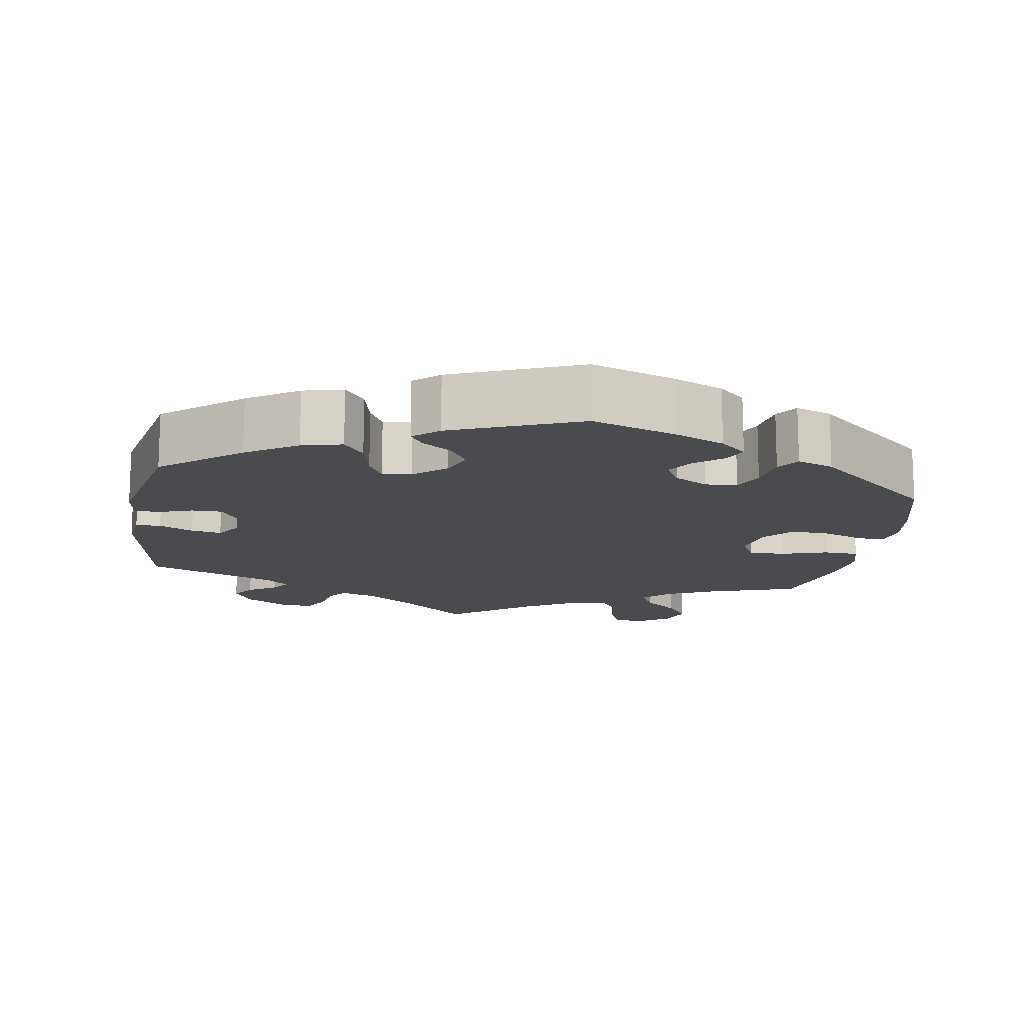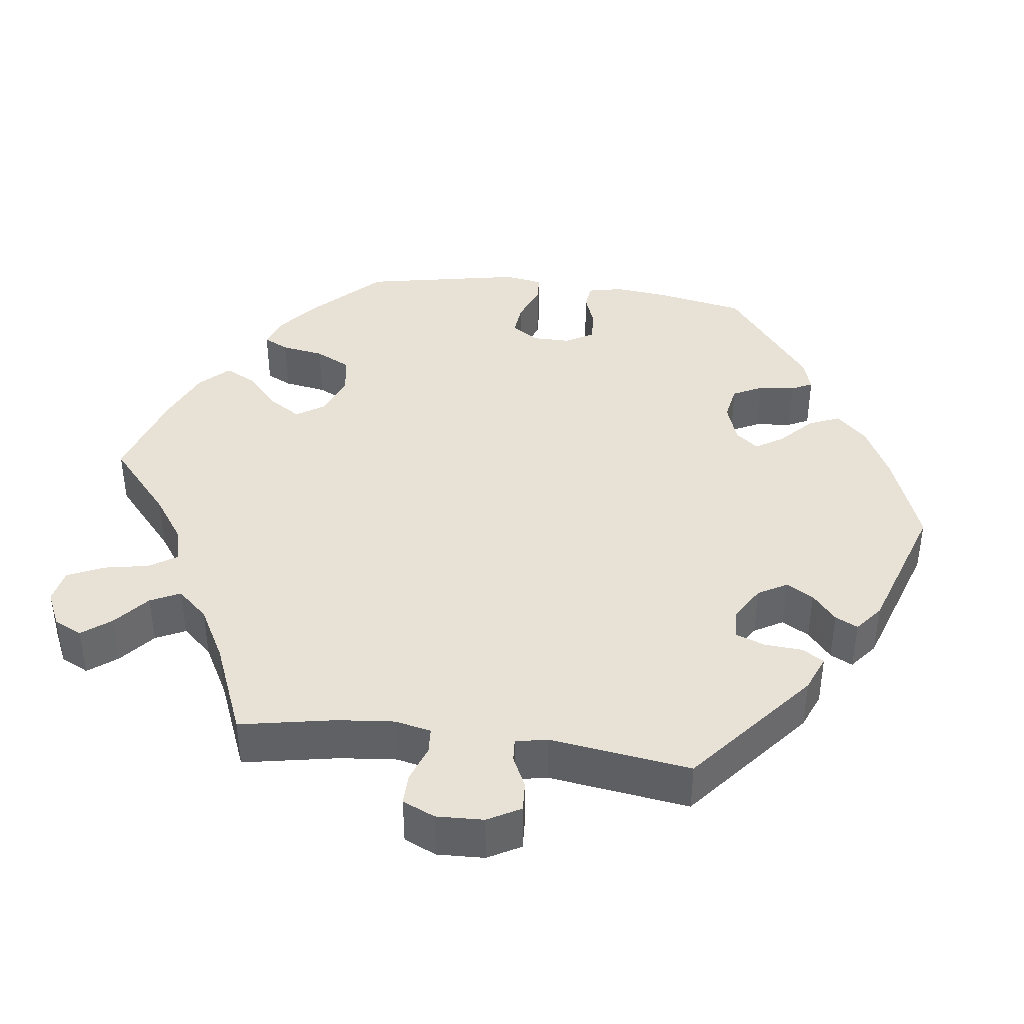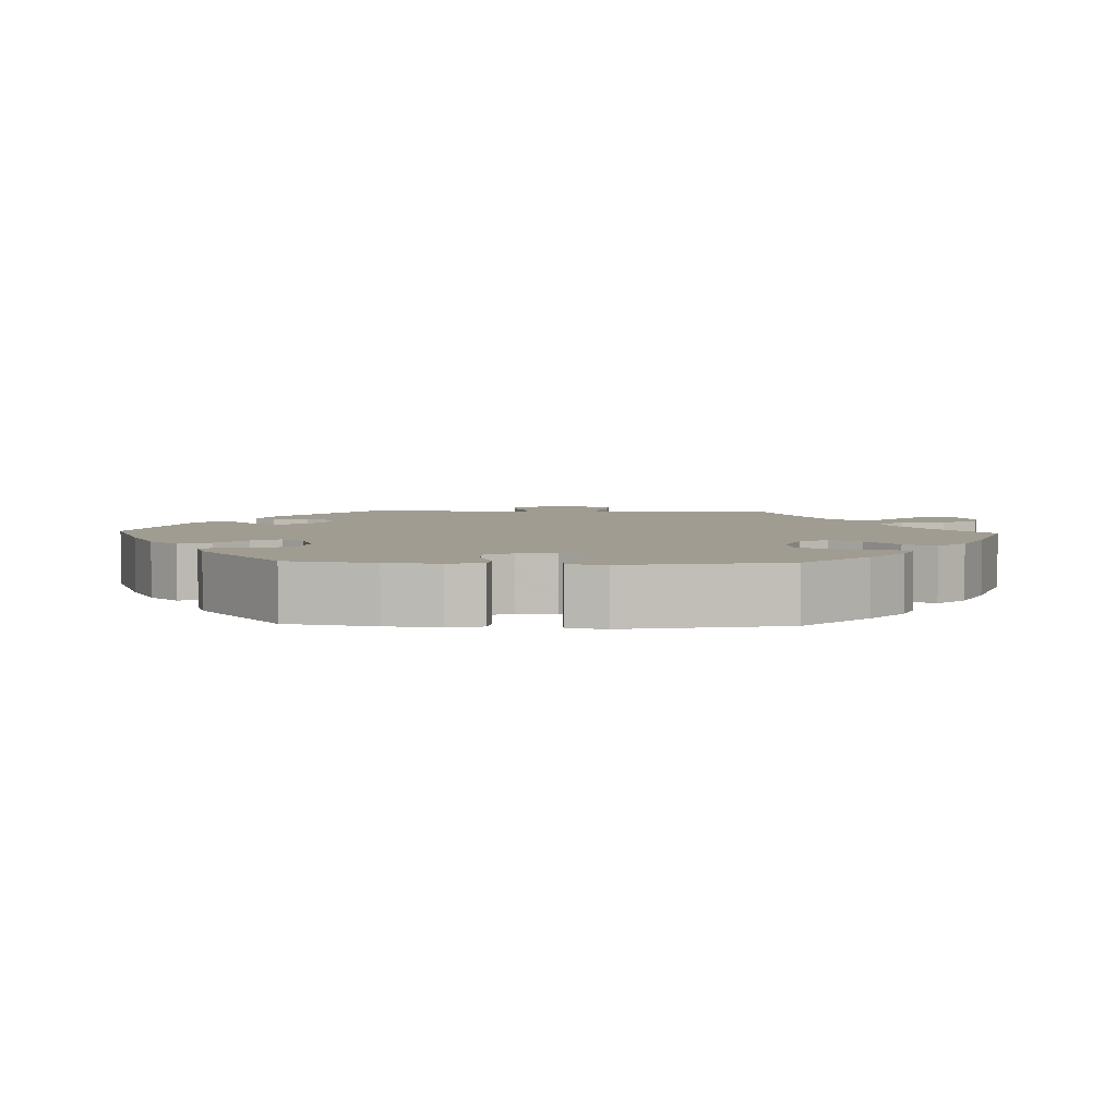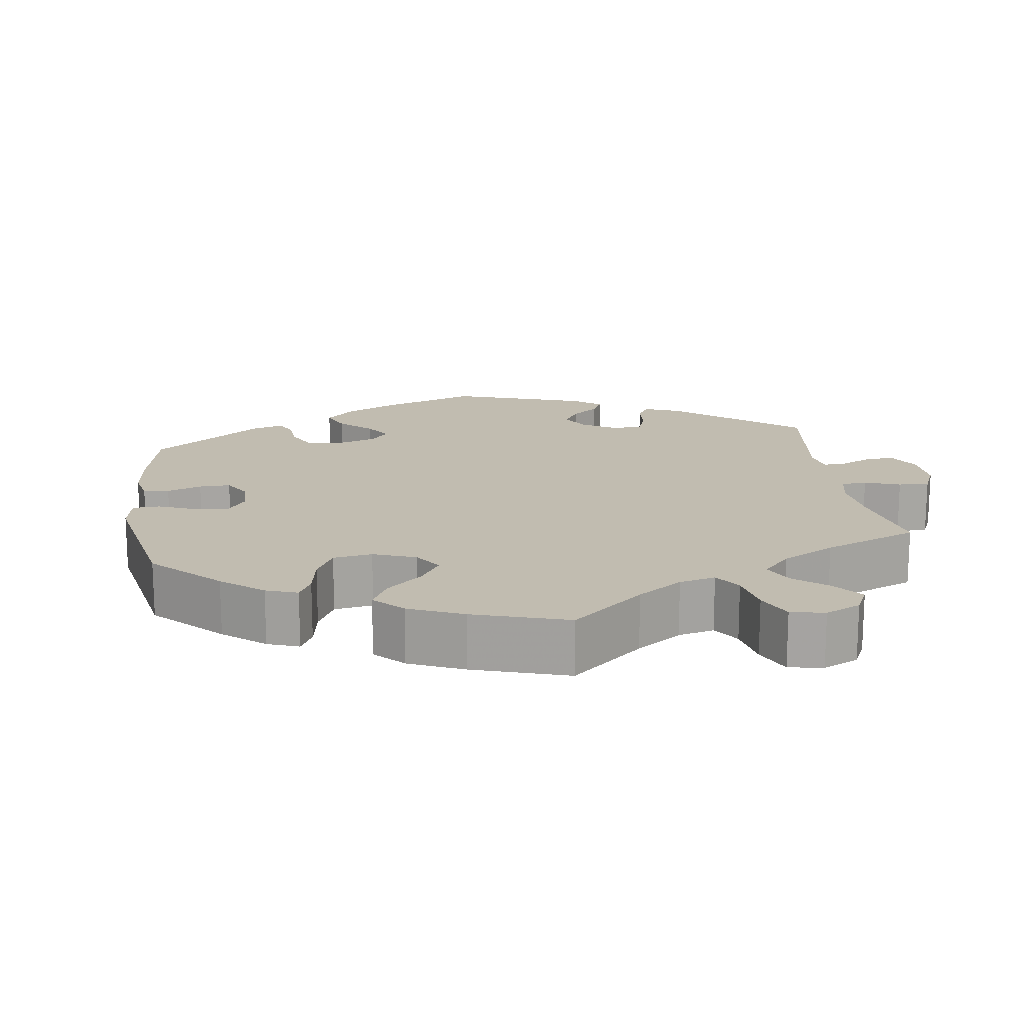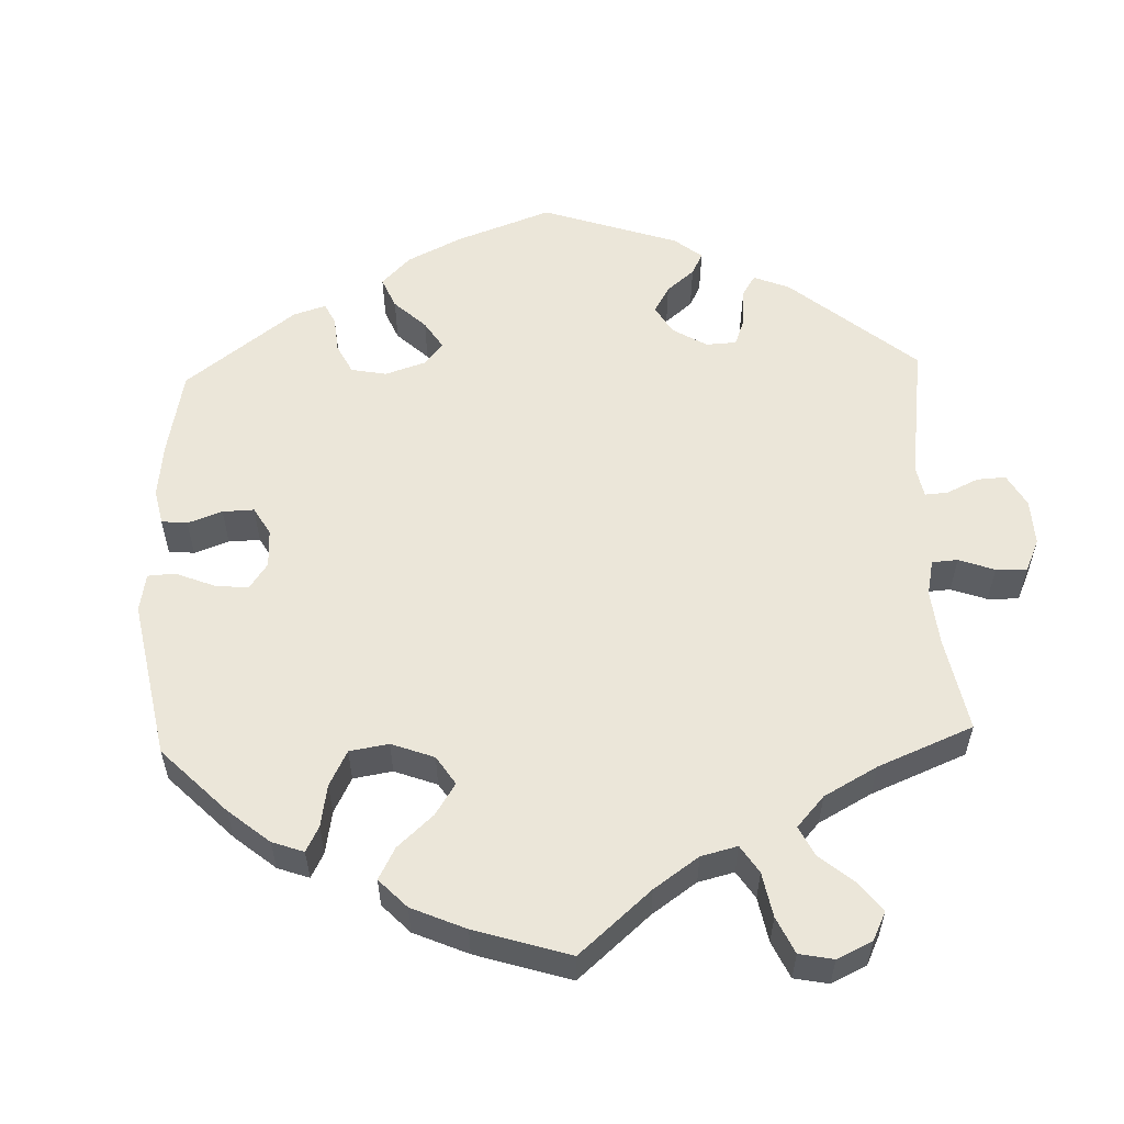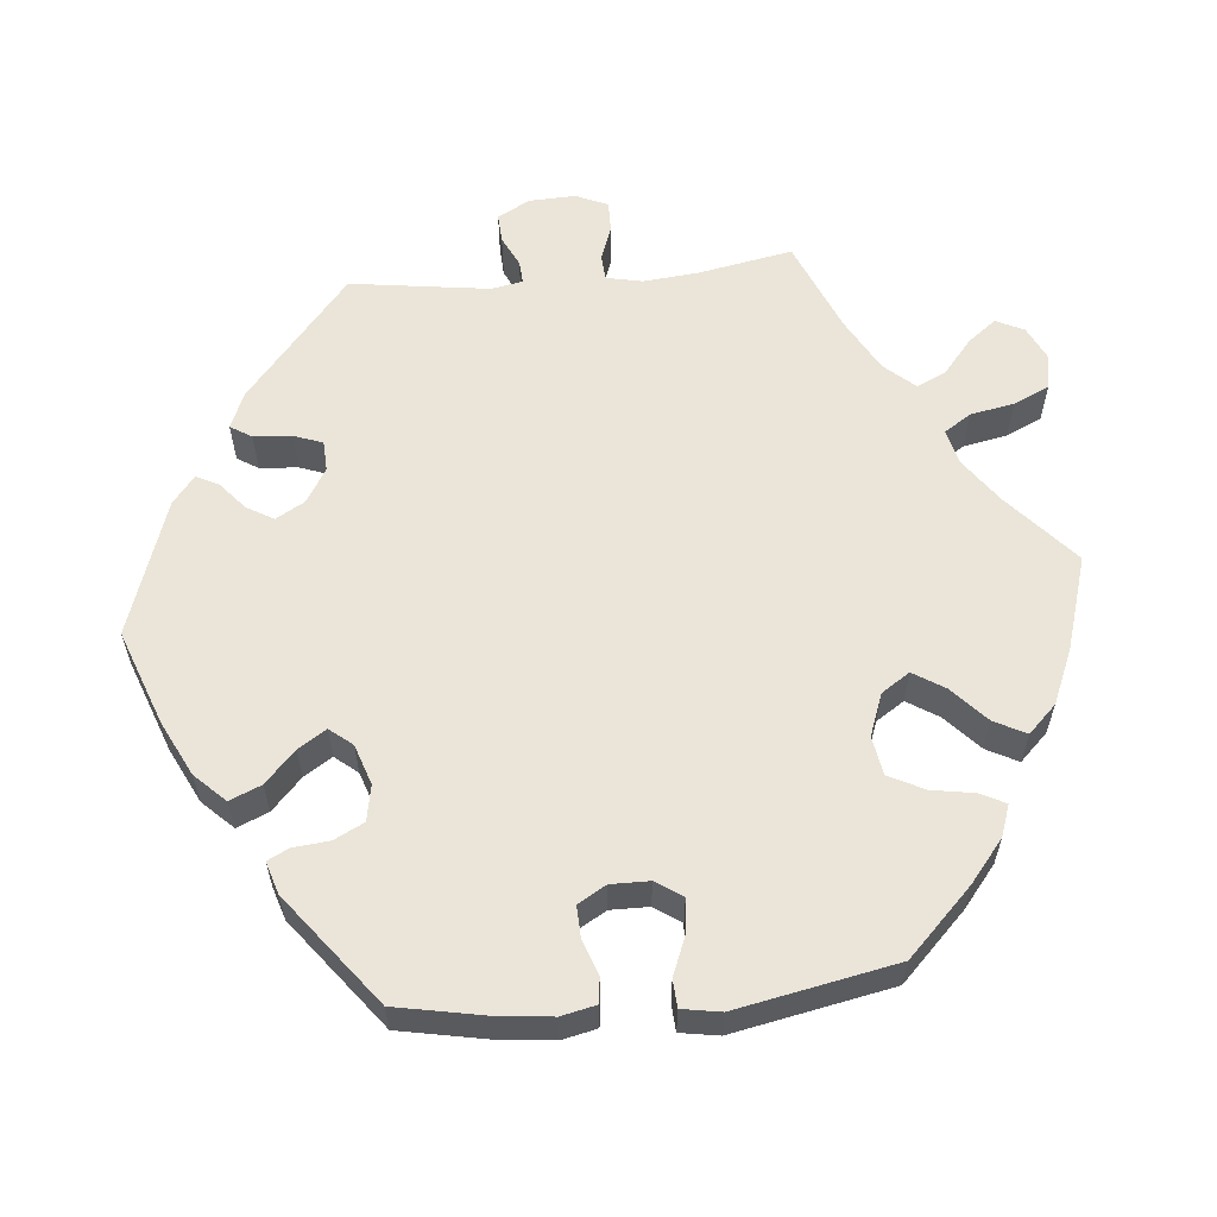
<metadata>
{"format":"obj","ext":"obj","renderer":"f3d","projection":"perspective","resolution":1024,"background":"white","views":[{"elev":-14.2,"azim":170.6,"up":"+Y"},{"elev":40.3,"azim":37.5,"up":"+Y"},{"elev":4.4,"azim":-147.8,"up":"+Y"},{"elev":16.4,"azim":-67.8,"up":"+Y"},{"elev":56.2,"azim":-62.0,"up":"+Y"},{"elev":59.0,"azim":-155.3,"up":"+Y"}]}
</metadata>
<code>
v -0.112 0.07 -0.539
v -0.177 0.07 -0.51
v -0.212 0.07 -0.478
v -0.198 0.07 -0.447
v -0.161 0.07 -0.416
v -0.139 0.07 -0.381
v -0.16 0.07 -0.344
v -0.204 0.07 -0.319
v -0.246 0.07 -0.322
v -0.264 0.07 -0.362
v -0.272 0.07 -0.417
v -0.292 0.07 -0.447
v -0.34 0.07 -0.429
v -0.5 0.07 -0.289
v -0.531 0.07 -0.173
v -0.542 0.07 -0.104
v -0.534 0.07 -0.061
v -0.497 0.07 -0.063
v -0.444 0.07 -0.083
v -0.392 0.07 -0.086
v -0.359 0.07 -0.046
v -0.349 0.07 0.013
v -0.369 0.07 0.053
v -0.418 0.07 0.051
v -0.478 0.07 0.032
v -0.525 0.07 0.034
v -0.539 0.07 0.084
v -0.53 0.07 0.161
v -0.501 0.07 0.288
v -0.383 0.07 0.328
v -0.318 0.07 0.358
v -0.284 0.07 0.393
v -0.303 0.07 0.431
v -0.348 0.07 0.47
v -0.378 0.07 0.513
v -0.363 0.07 0.556
v -0.321 0.07 0.585
v -0.28 0.07 0.582
v -0.262 0.07 0.538
v -0.252 0.07 0.48
v -0.228 0.07 0.444
v -0.175 0.07 0.455
v -0.107 0.07 0.496
v 0 0.07 0.578
v 0.096 0.07 0.495
v 0.156 0.07 0.452
v 0.202 0.07 0.437
v 0.221 0.07 0.465
v 0.23 0.07 0.514
v 0.25 0.07 0.55
v 0.296 0.07 0.545
v 0.348 0.07 0.512
v 0.373 0.07 0.47
v 0.352 0.07 0.438
v 0.314 0.07 0.412
v 0.297 0.07 0.387
v 0.329 0.07 0.359
v 0.501 0.07 0.289
v 0.537 0.07 0.078
v 0.53 0.07 0.027
v 0.497 0.07 0.026
v 0.452 0.07 0.048
v 0.412 0.07 0.055
v 0.39 0.07 0.021
v 0.391 0.07 -0.032
v 0.413 0.07 -0.07
v 0.454 0.07 -0.07
v 0.499 0.07 -0.054
v 0.532 0.07 -0.056
v 0.539 0.07 -0.102
v 0.501 0.07 -0.289
v 0.398 0.07 -0.374
v 0.331 0.07 -0.418
v 0.278 0.07 -0.431
v 0.251 0.07 -0.395
v 0.238 0.07 -0.339
v 0.218 0.07 -0.3
v 0.18 0.07 -0.306
v 0.138 0.07 -0.343
v 0.122 0.07 -0.388
v 0.146 0.07 -0.425
v 0.185 0.07 -0.453
v 0.202 0.07 -0.479
v 0.169 0.07 -0.509
v 0 0.07 -0.578
v -0.112 0 -0.539
v -0.177 0 -0.51
v -0.212 0 -0.478
v -0.198 0 -0.447
v -0.161 0 -0.416
v -0.139 0 -0.381
v -0.16 0 -0.344
v -0.204 0 -0.319
v -0.246 0 -0.322
v -0.264 0 -0.362
v -0.272 0 -0.417
v -0.292 0 -0.447
v -0.34 0 -0.429
v -0.5 0 -0.289
v -0.531 0 -0.173
v -0.542 0 -0.104
v -0.534 0 -0.061
v -0.497 0 -0.063
v -0.444 0 -0.083
v -0.392 0 -0.086
v -0.359 0 -0.046
v -0.349 0 0.013
v -0.369 0 0.053
v -0.418 0 0.051
v -0.478 0 0.032
v -0.525 0 0.034
v -0.539 0 0.084
v -0.53 0 0.161
v -0.501 0 0.288
v -0.383 0 0.328
v -0.318 0 0.358
v -0.284 0 0.393
v -0.303 0 0.431
v -0.348 0 0.47
v -0.378 0 0.513
v -0.363 0 0.556
v -0.321 0 0.585
v -0.28 0 0.582
v -0.262 0 0.538
v -0.252 0 0.48
v -0.228 0 0.444
v -0.175 0 0.455
v -0.107 0 0.496
v 0 0 0.578
v 0.096 0 0.495
v 0.156 0 0.452
v 0.202 0 0.437
v 0.221 0 0.465
v 0.23 0 0.514
v 0.25 0 0.55
v 0.296 0 0.545
v 0.348 0 0.512
v 0.373 0 0.47
v 0.352 0 0.438
v 0.314 0 0.412
v 0.297 0 0.387
v 0.329 0 0.359
v 0.501 0 0.289
v 0.537 0 0.078
v 0.53 0 0.027
v 0.497 0 0.026
v 0.452 0 0.048
v 0.412 0 0.055
v 0.39 0 0.021
v 0.391 0 -0.032
v 0.413 0 -0.07
v 0.454 0 -0.07
v 0.499 0 -0.054
v 0.532 0 -0.056
v 0.539 0 -0.102
v 0.501 0 -0.289
v 0.398 0 -0.374
v 0.331 0 -0.418
v 0.278 0 -0.431
v 0.251 0 -0.395
v 0.238 0 -0.339
v 0.218 0 -0.3
v 0.18 0 -0.306
v 0.138 0 -0.343
v 0.122 0 -0.388
v 0.146 0 -0.425
v 0.185 0 -0.453
v 0.202 0 -0.479
v 0.169 0 -0.509
v 0 0 -0.578
f 81 82 83 84
f 80 81 84 85
f 79 80 85 1
f 73 74 75 76
f 73 76 77
f 72 73 77
f 71 72 77
f 70 71 77
f 67 68 69 70
f 66 67 70 77
f 65 66 77 78
f 59 60 61 62
f 57 58 59 62
f 56 57 62 63
f 52 53 54 55
f 52 55 56
f 51 52 56
f 48 49 50 51
f 47 48 51 56
f 46 47 56 63
f 43 44 45
f 42 43 45 46
f 41 42 46 63
f 37 38 39 40
f 35 36 37 40
f 33 34 35 40
f 32 33 40 41
f 31 32 41 63
f 27 28 29 30
f 24 25 26 27
f 23 24 27 30
f 22 23 30 31
f 16 17 18 19
f 16 19 20
f 15 16 20
f 14 15 20
f 13 14 20 21
f 10 11 12 13
f 9 10 13 21
f 2 3 4 5
f 2 5 6
f 1 2 6
f 79 1 6
f 64 65 78 79
f 64 79 6 7
f 22 31 63 64
f 22 64 7 8
f 8 9 21 22
f 169 168 167 166
f 170 169 166 165
f 86 170 165 164
f 161 160 159 158
f 162 161 158
f 162 158 157
f 162 157 156
f 162 156 155
f 155 154 153 152
f 162 155 152 151
f 163 162 151 150
f 147 146 145 144
f 147 144 143 142
f 148 147 142 141
f 140 139 138 137
f 141 140 137
f 141 137 136
f 136 135 134 133
f 141 136 133 132
f 148 141 132 131
f 130 129 128
f 131 130 128 127
f 148 131 127 126
f 125 124 123 122
f 125 122 121 120
f 125 120 119 118
f 126 125 118 117
f 148 126 117 116
f 115 114 113 112
f 112 111 110 109
f 115 112 109 108
f 116 115 108 107
f 104 103 102 101
f 105 104 101
f 105 101 100
f 105 100 99
f 106 105 99 98
f 98 97 96 95
f 106 98 95 94
f 90 89 88 87
f 91 90 87
f 91 87 86
f 91 86 164
f 164 163 150 149
f 92 91 164 149
f 149 148 116 107
f 93 92 149 107
f 107 106 94 93
f 1 86 87 2
f 2 87 88 3
f 3 88 89 4
f 4 89 90 5
f 5 90 91 6
f 6 91 92 7
f 7 92 93 8
f 8 93 94 9
f 9 94 95 10
f 10 95 96 11
f 11 96 97 12
f 12 97 98 13
f 13 98 99 14
f 14 99 100 15
f 15 100 101 16
f 16 101 102 17
f 17 102 103 18
f 18 103 104 19
f 19 104 105 20
f 20 105 106 21
f 21 106 107 22
f 22 107 108 23
f 23 108 109 24
f 24 109 110 25
f 25 110 111 26
f 26 111 112 27
f 27 112 113 28
f 28 113 114 29
f 29 114 115 30
f 30 115 116 31
f 31 116 117 32
f 32 117 118 33
f 33 118 119 34
f 34 119 120 35
f 35 120 121 36
f 36 121 122 37
f 37 122 123 38
f 38 123 124 39
f 39 124 125 40
f 40 125 126 41
f 41 126 127 42
f 42 127 128 43
f 43 128 129 44
f 44 129 130 45
f 45 130 131 46
f 46 131 132 47
f 47 132 133 48
f 48 133 134 49
f 49 134 135 50
f 50 135 136 51
f 51 136 137 52
f 52 137 138 53
f 53 138 139 54
f 54 139 140 55
f 55 140 141 56
f 56 141 142 57
f 57 142 143 58
f 58 143 144 59
f 59 144 145 60
f 60 145 146 61
f 61 146 147 62
f 62 147 148 63
f 63 148 149 64
f 64 149 150 65
f 65 150 151 66
f 66 151 152 67
f 67 152 153 68
f 68 153 154 69
f 69 154 155 70
f 70 155 156 71
f 71 156 157 72
f 72 157 158 73
f 73 158 159 74
f 74 159 160 75
f 75 160 161 76
f 76 161 162 77
f 77 162 163 78
f 78 163 164 79
f 79 164 165 80
f 80 165 166 81
f 81 166 167 82
f 82 167 168 83
f 83 168 169 84
f 84 169 170 85
f 85 170 86 1

</code>
